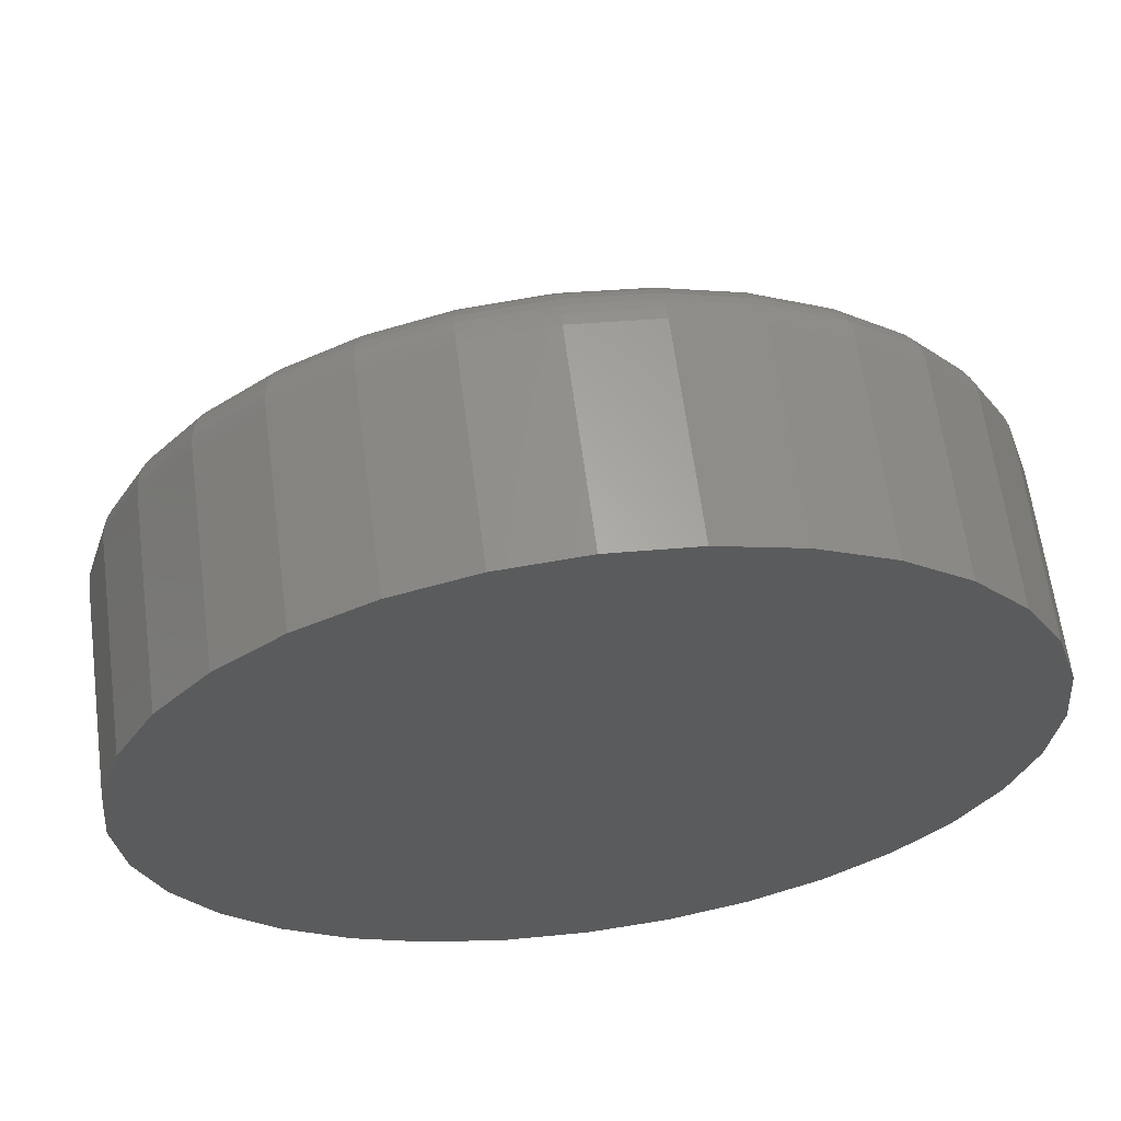
<metadata>
{"format":"stl","ext":"stl","renderer":"f3d","projection":"perspective","resolution":1024,"background":"white","views":[{"elev":63.2,"azim":172.5,"up":"+Y"}]}
</metadata>
<code>
# stl→obj: 384 verts, 760 faces
v 0.3125 -0.008374 0.6264
v 0.3125 0.01627 0.6264
v 0.3125 0.003947 0.6276
v 0.3125 -0.02022 0.6228
v 0.3125 0.02812 0.6228
v 0.3125 -0.03114 0.617
v 0.3125 0.03904 0.617
v 0.3125 -0.04071 0.6091
v 0.3125 0.04861 0.6091
v 0.3125 -0.04857 0.5996
v 0.3125 0.05646 0.5996
v 0.3125 0.05646 0.5294
v 0.3125 -0.04071 0.5198
v 0.3125 0.04861 0.5198
v 0.3125 -0.03114 0.512
v 0.3125 0.03904 0.512
v 0.3125 -0.02022 0.5061
v 0.3125 0.02812 0.5061
v 0.3125 -0.008374 0.5025
v 0.3125 0.01627 0.5025
v 0.3125 0.003947 0.5013
v 0.3125 0.0623 0.5886
v 0.3125 -0.0544 0.5886
v 0.3125 0.06589 0.5768
v 0.3125 -0.058 0.5768
v 0.3125 0.06711 0.5645
v 0.3125 -0.05921 0.5645
v 0.3125 0.06589 0.5522
v 0.3125 -0.058 0.5522
v 0.3125 0.0623 0.5403
v 0.3125 -0.0544 0.5403
v 0.3125 -0.04857 0.5294
v -0.3125 0.003947 0.6276
v -0.3125 0.01627 0.6264
v -0.3125 -0.008374 0.6264
v -0.3125 -0.02022 0.6228
v -0.3125 0.02812 0.6228
v -0.3125 -0.03114 0.617
v -0.3125 0.03904 0.617
v -0.3125 -0.04071 0.6091
v -0.3125 0.04861 0.6091
v -0.3125 -0.04857 0.5996
v -0.3125 0.05646 0.5996
v -0.3125 0.04861 0.5198
v -0.3125 -0.04071 0.5198
v -0.3125 0.05646 0.5294
v -0.3125 -0.03114 0.512
v -0.3125 0.03904 0.512
v -0.3125 -0.02022 0.5061
v -0.3125 0.02812 0.5061
v -0.3125 -0.008374 0.5025
v -0.3125 0.01627 0.5025
v -0.3125 0.003947 0.5013
v -0.3125 -0.04857 0.5294
v -0.3125 -0.0544 0.5403
v -0.3125 0.0623 0.5403
v -0.3125 -0.058 0.5522
v -0.3125 0.06589 0.5522
v -0.3125 -0.05921 0.5645
v -0.3125 0.06711 0.5645
v -0.3125 -0.058 0.5768
v -0.3125 0.06589 0.5768
v -0.3125 -0.0544 0.5886
v -0.3125 0.0623 0.5886
v -0.1014 0.5428 0.375
v 0.1146 0.5428 0.375
v 0.006579 0.5535 0.375
v 0.2184 0.5113 0.375
v -0.2052 0.5113 0.375
v 0.3141 0.4602 0.375
v -0.3009 0.4602 0.375
v 0.3979 0.3914 0.375
v -0.3848 0.3914 0.375
v 0.4668 0.3075 0.375
v -0.4536 0.3075 0.375
v 0.5179 0.2118 0.375
v -0.5047 0.2118 0.375
v 0.5494 0.108 0.375
v -0.5362 0.108 0.375
v 0.56 -1.403e-16 0.375
v -0.5469 6.306e-17 0.375
v 0.5494 -0.108 0.375
v -0.5362 -0.108 0.375
v 0.5179 -0.2118 0.375
v -0.5047 -0.2118 0.375
v 0.4668 -0.3075 0.375
v -0.4536 -0.3075 0.375
v 0.3979 -0.3914 0.375
v -0.3848 -0.3914 0.375
v 0.3141 -0.4602 0.375
v -0.3009 -0.4602 0.375
v 0.2184 -0.5113 0.375
v -0.2052 -0.5113 0.375
v 0.1146 -0.5428 0.375
v -0.1014 -0.5428 0.375
v 0.006579 -0.5535 0.375
v 0.6382 0 0
v 0.6382 -7.156e-16 0.2969
v 0.626 -0.1232 0
v 0.626 -0.1232 0.2969
v 0.5901 -0.2417 0
v 0.5901 -0.2417 0.2969
v 0.5317 -0.3509 0
v 0.5317 -0.3509 0.2969
v 0.4532 -0.4466 0
v 0.4532 -0.4466 0.2969
v 0.3575 -0.5251 0
v 0.3575 -0.5251 0.2969
v 0.2483 -0.5835 0
v 0.2483 -0.5835 0.2969
v 0.1298 -0.6194 0
v 0.1298 -0.6194 0.2969
v 0.006579 -0.6316 0
v 0.006579 -0.6316 0.2969
v -0.1166 -0.6194 0
v -0.1166 -0.6194 0.2969
v -0.2351 -0.5835 0
v -0.2351 -0.5835 0.2969
v -0.3443 -0.5251 0
v -0.3443 -0.5251 0.2969
v -0.44 -0.4466 0
v -0.44 -0.4466 0.2969
v -0.5186 -0.3509 0
v -0.5186 -0.3509 0.2969
v -0.5769 -0.2417 0
v -0.5769 -0.2417 0.2969
v -0.6129 -0.1232 0
v -0.6129 -0.1232 0.2969
v -0.625 7.734e-17 0
v -0.625 7.734e-17 0.2969
v -0.6129 0.1232 0
v -0.6129 0.1232 0.2969
v -0.5769 0.2417 0
v -0.5769 0.2417 0.2969
v -0.5186 0.3509 0
v -0.5186 0.3509 0.2969
v -0.44 0.4466 0
v -0.44 0.4466 0.2969
v -0.3443 0.5251 0
v -0.3443 0.5251 0.2969
v -0.2351 0.5835 0
v -0.2351 0.5835 0.2969
v -0.1166 0.6194 0
v -0.1166 0.6194 0.2969
v 0.006579 0.6316 0
v 0.006579 0.6316 0.2969
v 0.1298 0.6194 0
v 0.1298 0.6194 0.2969
v 0.2483 0.5835 0
v 0.2483 0.5835 0.2969
v 0.3575 0.5251 0
v 0.3575 0.5251 0.2969
v 0.4532 0.4466 0
v 0.4532 0.4466 0.2969
v 0.5317 0.3509 0
v 0.5317 0.3509 0.2969
v 0.5901 0.2417 0
v 0.5901 0.2417 0.2969
v 0.626 0.1232 0
v 0.626 0.1232 0.2969
v -0.5621 3.608e-16 0.3735
v -0.5512 0.1109 0.3735
v -0.5768 3.886e-16 0.3691
v -0.5656 0.1138 0.3691
v -0.5903 4.441e-16 0.3618
v -0.5788 0.1164 0.3618
v -0.6021 3.886e-16 0.3521
v -0.5904 0.1188 0.3521
v -0.6118 3.886e-16 0.3403
v -0.6 0.1206 0.3403
v -0.6191 3.886e-16 0.3268
v -0.607 0.1221 0.3268
v -0.6235 3.886e-16 0.3121
v -0.6114 0.1229 0.3121
v 0.5643 0.1109 0.3735
v 0.5753 -7.772e-16 0.3735
v 0.5787 0.1138 0.3691
v 0.5899 -8.327e-16 0.3691
v 0.592 0.1164 0.3618
v 0.6034 -8.327e-16 0.3618
v 0.6036 0.1188 0.3521
v 0.6153 -8.882e-16 0.3521
v 0.6131 0.1206 0.3403
v 0.625 -8.882e-16 0.3403
v 0.6202 0.1221 0.3268
v 0.6322 -8.882e-16 0.3268
v 0.6246 0.1229 0.3121
v 0.6367 -8.882e-16 0.3121
v 0.532 0.2176 0.3735
v 0.5455 0.2232 0.3691
v 0.558 0.2284 0.3618
v 0.5689 0.2329 0.3521
v 0.5779 0.2367 0.3403
v 0.5846 0.2394 0.3268
v 0.5887 0.2411 0.3121
v 0.4794 0.316 0.3735
v 0.4916 0.3241 0.3691
v 0.5028 0.3316 0.3618
v 0.5127 0.3382 0.3521
v 0.5208 0.3436 0.3403
v 0.5268 0.3476 0.3268
v 0.5305 0.3501 0.3121
v 0.4087 0.4021 0.3735
v 0.4191 0.4125 0.3691
v 0.4286 0.422 0.3618
v 0.437 0.4304 0.3521
v 0.4439 0.4373 0.3403
v 0.449 0.4424 0.3268
v 0.4521 0.4455 0.3121
v 0.3225 0.4729 0.3735
v 0.3307 0.485 0.3691
v 0.3382 0.4963 0.3618
v 0.3448 0.5061 0.3521
v 0.3502 0.5142 0.3403
v 0.3542 0.5202 0.3268
v 0.3566 0.5239 0.3121
v 0.2242 0.5254 0.3735
v 0.2298 0.5389 0.3691
v 0.235 0.5514 0.3618
v 0.2395 0.5624 0.3521
v 0.2432 0.5713 0.3403
v 0.246 0.578 0.3268
v 0.2477 0.5821 0.3121
v 0.1175 0.5578 0.3735
v 0.1204 0.5721 0.3691
v 0.123 0.5854 0.3618
v 0.1253 0.597 0.3521
v 0.1272 0.6065 0.3403
v 0.1286 0.6136 0.3268
v 0.1295 0.618 0.3121
v 0.006579 0.5687 0.3735
v 0.006579 0.5834 0.3691
v 0.006579 0.5969 0.3618
v 0.006579 0.6087 0.3521
v 0.006579 0.6184 0.3403
v 0.006579 0.6256 0.3268
v 0.006579 0.6301 0.3121
v -0.1044 0.5578 0.3735
v -0.1072 0.5721 0.3691
v -0.1099 0.5854 0.3618
v -0.1122 0.597 0.3521
v -0.1141 0.6065 0.3403
v -0.1155 0.6136 0.3268
v -0.1163 0.618 0.3121
v -0.2111 0.5254 0.3735
v -0.2167 0.5389 0.3691
v -0.2218 0.5514 0.3618
v -0.2264 0.5624 0.3521
v -0.2301 0.5713 0.3403
v -0.2328 0.578 0.3268
v -0.2345 0.5821 0.3121
v -0.3094 0.4729 0.3735
v -0.3175 0.485 0.3691
v -0.325 0.4963 0.3618
v -0.3316 0.5061 0.3521
v -0.337 0.5142 0.3403
v -0.341 0.5202 0.3268
v -0.3435 0.5239 0.3121
v -0.3955 0.4021 0.3735
v -0.4059 0.4125 0.3691
v -0.4155 0.422 0.3618
v -0.4238 0.4304 0.3521
v -0.4307 0.4373 0.3403
v -0.4358 0.4424 0.3268
v -0.439 0.4455 0.3121
v -0.4663 0.316 0.3735
v -0.4785 0.3241 0.3691
v -0.4897 0.3316 0.3618
v -0.4995 0.3382 0.3521
v -0.5076 0.3436 0.3403
v -0.5136 0.3476 0.3268
v -0.5173 0.3501 0.3121
v -0.5188 0.2176 0.3735
v -0.5324 0.2232 0.3691
v -0.5448 0.2284 0.3618
v -0.5558 0.2329 0.3521
v -0.5648 0.2367 0.3403
v -0.5714 0.2394 0.3268
v -0.5755 0.2411 0.3121
v 0.5643 -0.1109 0.3735
v 0.5787 -0.1138 0.3691
v 0.592 -0.1164 0.3618
v 0.6036 -0.1188 0.3521
v 0.6131 -0.1206 0.3403
v 0.6202 -0.1221 0.3268
v 0.6246 -0.1229 0.3121
v -0.5512 -0.1109 0.3735
v -0.5656 -0.1138 0.3691
v -0.5788 -0.1164 0.3618
v -0.5904 -0.1188 0.3521
v -0.6 -0.1206 0.3403
v -0.607 -0.1221 0.3268
v -0.6114 -0.1229 0.3121
v -0.5188 -0.2176 0.3735
v -0.5324 -0.2232 0.3691
v -0.5448 -0.2284 0.3618
v -0.5558 -0.2329 0.3521
v -0.5648 -0.2367 0.3403
v -0.5714 -0.2394 0.3268
v -0.5755 -0.2411 0.3121
v -0.4663 -0.316 0.3735
v -0.4785 -0.3241 0.3691
v -0.4897 -0.3316 0.3618
v -0.4995 -0.3382 0.3521
v -0.5076 -0.3436 0.3403
v -0.5136 -0.3476 0.3268
v -0.5173 -0.3501 0.3121
v -0.3955 -0.4021 0.3735
v -0.4059 -0.4125 0.3691
v -0.4155 -0.422 0.3618
v -0.4238 -0.4304 0.3521
v -0.4307 -0.4373 0.3403
v -0.4358 -0.4424 0.3268
v -0.439 -0.4455 0.3121
v -0.3094 -0.4729 0.3735
v -0.3175 -0.485 0.3691
v -0.325 -0.4963 0.3618
v -0.3316 -0.5061 0.3521
v -0.337 -0.5142 0.3403
v -0.341 -0.5202 0.3268
v -0.3435 -0.5239 0.3121
v -0.2111 -0.5254 0.3735
v -0.2167 -0.5389 0.3691
v -0.2218 -0.5514 0.3618
v -0.2264 -0.5624 0.3521
v -0.2301 -0.5713 0.3403
v -0.2328 -0.578 0.3268
v -0.2345 -0.5821 0.3121
v -0.1044 -0.5578 0.3735
v -0.1072 -0.5721 0.3691
v -0.1099 -0.5854 0.3618
v -0.1122 -0.597 0.3521
v -0.1141 -0.6065 0.3403
v -0.1155 -0.6136 0.3268
v -0.1163 -0.618 0.3121
v 0.006579 -0.5687 0.3735
v 0.006579 -0.5834 0.3691
v 0.006579 -0.5969 0.3618
v 0.006579 -0.6087 0.3521
v 0.006579 -0.6184 0.3403
v 0.006579 -0.6256 0.3268
v 0.006579 -0.6301 0.3121
v 0.1175 -0.5578 0.3735
v 0.1204 -0.5721 0.3691
v 0.123 -0.5854 0.3618
v 0.1253 -0.597 0.3521
v 0.1272 -0.6065 0.3403
v 0.1286 -0.6136 0.3268
v 0.1295 -0.618 0.3121
v 0.2242 -0.5254 0.3735
v 0.2298 -0.5389 0.3691
v 0.235 -0.5514 0.3618
v 0.2395 -0.5624 0.3521
v 0.2432 -0.5713 0.3403
v 0.246 -0.578 0.3268
v 0.2477 -0.5821 0.3121
v 0.3225 -0.4729 0.3735
v 0.3307 -0.485 0.3691
v 0.3382 -0.4963 0.3618
v 0.3448 -0.5061 0.3521
v 0.3502 -0.5142 0.3403
v 0.3542 -0.5202 0.3268
v 0.3566 -0.5239 0.3121
v 0.4087 -0.4021 0.3735
v 0.4191 -0.4125 0.3691
v 0.4286 -0.422 0.3618
v 0.437 -0.4304 0.3521
v 0.4439 -0.4373 0.3403
v 0.449 -0.4424 0.3268
v 0.4521 -0.4455 0.3121
v 0.4794 -0.316 0.3735
v 0.4916 -0.3241 0.3691
v 0.5028 -0.3316 0.3618
v 0.5127 -0.3382 0.3521
v 0.5208 -0.3436 0.3403
v 0.5268 -0.3476 0.3268
v 0.5305 -0.3501 0.3121
v 0.532 -0.2176 0.3735
v 0.5455 -0.2232 0.3691
v 0.558 -0.2284 0.3618
v 0.5689 -0.2329 0.3521
v 0.5779 -0.2367 0.3403
v 0.5846 -0.2394 0.3268
v 0.5887 -0.2411 0.3121
f 1 2 3
f 2 1 4
f 2 4 5
f 5 4 6
f 5 6 7
f 7 6 8
f 7 8 9
f 9 8 10
f 9 10 11
f 12 13 14
f 14 13 15
f 14 15 16
f 16 15 17
f 16 17 18
f 18 17 19
f 18 19 20
f 20 19 21
f 11 10 22
f 22 10 23
f 22 23 24
f 24 23 25
f 24 25 26
f 26 25 27
f 26 27 28
f 28 27 29
f 28 29 30
f 30 29 31
f 30 31 12
f 12 31 32
f 12 32 13
f 33 34 35
f 36 35 34
f 37 36 34
f 38 36 37
f 39 38 37
f 40 38 39
f 41 40 39
f 42 40 41
f 43 42 41
f 44 45 46
f 47 45 44
f 48 47 44
f 49 47 48
f 50 49 48
f 51 49 50
f 52 51 50
f 53 51 52
f 45 54 46
f 46 54 55
f 46 55 56
f 56 55 57
f 56 57 58
f 58 57 59
f 58 59 60
f 60 59 61
f 60 61 62
f 62 61 63
f 62 63 64
f 64 63 42
f 64 42 43
f 60 26 58
f 58 26 28
f 58 28 56
f 56 28 30
f 56 30 46
f 46 30 12
f 46 12 44
f 44 12 14
f 44 14 48
f 48 14 16
f 48 16 50
f 50 16 18
f 50 18 52
f 52 18 20
f 52 20 53
f 53 20 21
f 53 21 51
f 51 21 19
f 51 19 49
f 49 19 17
f 49 17 47
f 47 17 15
f 47 15 45
f 45 15 13
f 45 13 54
f 54 13 32
f 54 32 55
f 55 32 31
f 55 31 57
f 57 31 29
f 57 29 59
f 59 29 27
f 59 27 61
f 61 27 25
f 61 25 63
f 63 25 23
f 63 23 42
f 42 23 10
f 42 10 40
f 40 10 8
f 40 8 38
f 38 8 6
f 38 6 36
f 36 6 4
f 36 4 35
f 35 4 1
f 35 1 33
f 33 1 3
f 33 3 34
f 34 3 2
f 34 2 37
f 37 2 5
f 37 5 39
f 39 5 7
f 39 7 41
f 41 7 9
f 41 9 43
f 43 9 11
f 43 11 64
f 64 11 22
f 64 22 62
f 62 22 24
f 62 24 60
f 60 24 26
f 65 66 67
f 66 65 68
f 68 65 69
f 68 69 70
f 70 69 71
f 70 71 72
f 72 71 73
f 72 73 74
f 74 73 75
f 74 75 76
f 76 75 77
f 76 77 78
f 78 77 79
f 78 79 80
f 80 79 81
f 80 81 82
f 82 81 83
f 82 83 84
f 84 83 85
f 84 85 86
f 86 85 87
f 86 87 88
f 88 87 89
f 88 89 90
f 90 89 91
f 90 91 92
f 92 91 93
f 92 93 94
f 94 93 95
f 94 95 96
f 97 98 99
f 99 98 100
f 99 100 101
f 101 100 102
f 101 102 103
f 103 102 104
f 103 104 105
f 105 104 106
f 105 106 107
f 107 106 108
f 107 108 109
f 109 108 110
f 109 110 111
f 111 110 112
f 111 112 113
f 113 112 114
f 113 114 115
f 115 114 116
f 115 116 117
f 117 116 118
f 117 118 119
f 119 118 120
f 119 120 121
f 121 120 122
f 121 122 123
f 123 122 124
f 123 124 125
f 125 124 126
f 125 126 127
f 127 126 128
f 127 128 129
f 129 128 130
f 129 130 131
f 131 130 132
f 131 132 133
f 133 132 134
f 133 134 135
f 135 134 136
f 135 136 137
f 137 136 138
f 137 138 139
f 139 138 140
f 139 140 141
f 141 140 142
f 141 142 143
f 143 142 144
f 143 144 145
f 145 144 146
f 145 146 147
f 147 146 148
f 147 148 149
f 149 148 150
f 149 150 151
f 151 150 152
f 151 152 153
f 153 152 154
f 153 154 155
f 155 154 156
f 155 156 157
f 157 156 158
f 157 158 159
f 159 158 160
f 159 160 97
f 97 160 98
f 81 79 161
f 161 79 162
f 161 162 163
f 163 162 164
f 163 164 165
f 165 164 166
f 165 166 167
f 167 166 168
f 167 168 169
f 169 168 170
f 169 170 171
f 171 170 172
f 171 172 173
f 173 172 174
f 173 174 130
f 130 174 132
f 78 80 175
f 175 80 176
f 175 176 177
f 177 176 178
f 177 178 179
f 179 178 180
f 179 180 181
f 181 180 182
f 181 182 183
f 183 182 184
f 183 184 185
f 185 184 186
f 185 186 187
f 187 186 188
f 187 188 160
f 160 188 98
f 76 78 189
f 189 78 175
f 189 175 190
f 190 175 177
f 190 177 191
f 191 177 179
f 191 179 192
f 192 179 181
f 192 181 193
f 193 181 183
f 193 183 194
f 194 183 185
f 194 185 195
f 195 185 187
f 195 187 158
f 158 187 160
f 74 76 196
f 196 76 189
f 196 189 197
f 197 189 190
f 197 190 198
f 198 190 191
f 198 191 199
f 199 191 192
f 199 192 200
f 200 192 193
f 200 193 201
f 201 193 194
f 201 194 202
f 202 194 195
f 202 195 156
f 156 195 158
f 72 74 203
f 203 74 196
f 203 196 204
f 204 196 197
f 204 197 205
f 205 197 198
f 205 198 206
f 206 198 199
f 206 199 207
f 207 199 200
f 207 200 208
f 208 200 201
f 208 201 209
f 209 201 202
f 209 202 154
f 154 202 156
f 70 72 210
f 210 72 203
f 210 203 211
f 211 203 204
f 211 204 212
f 212 204 205
f 212 205 213
f 213 205 206
f 213 206 214
f 214 206 207
f 214 207 215
f 215 207 208
f 215 208 216
f 216 208 209
f 216 209 152
f 152 209 154
f 68 70 217
f 217 70 210
f 217 210 218
f 218 210 211
f 218 211 219
f 219 211 212
f 219 212 220
f 220 212 213
f 220 213 221
f 221 213 214
f 221 214 222
f 222 214 215
f 222 215 223
f 223 215 216
f 223 216 150
f 150 216 152
f 66 68 224
f 224 68 217
f 224 217 225
f 225 217 218
f 225 218 226
f 226 218 219
f 226 219 227
f 227 219 220
f 227 220 228
f 228 220 221
f 228 221 229
f 229 221 222
f 229 222 230
f 230 222 223
f 230 223 148
f 148 223 150
f 67 66 231
f 231 66 224
f 231 224 232
f 232 224 225
f 232 225 233
f 233 225 226
f 233 226 234
f 234 226 227
f 234 227 235
f 235 227 228
f 235 228 236
f 236 228 229
f 236 229 237
f 237 229 230
f 237 230 146
f 146 230 148
f 65 67 238
f 238 67 231
f 238 231 239
f 239 231 232
f 239 232 240
f 240 232 233
f 240 233 241
f 241 233 234
f 241 234 242
f 242 234 235
f 242 235 243
f 243 235 236
f 243 236 244
f 244 236 237
f 244 237 144
f 144 237 146
f 69 65 245
f 245 65 238
f 245 238 246
f 246 238 239
f 246 239 247
f 247 239 240
f 247 240 248
f 248 240 241
f 248 241 249
f 249 241 242
f 249 242 250
f 250 242 243
f 250 243 251
f 251 243 244
f 251 244 142
f 142 244 144
f 71 69 252
f 252 69 245
f 252 245 253
f 253 245 246
f 253 246 254
f 254 246 247
f 254 247 255
f 255 247 248
f 255 248 256
f 256 248 249
f 256 249 257
f 257 249 250
f 257 250 258
f 258 250 251
f 258 251 140
f 140 251 142
f 73 71 259
f 259 71 252
f 259 252 260
f 260 252 253
f 260 253 261
f 261 253 254
f 261 254 262
f 262 254 255
f 262 255 263
f 263 255 256
f 263 256 264
f 264 256 257
f 264 257 265
f 265 257 258
f 265 258 138
f 138 258 140
f 75 73 266
f 266 73 259
f 266 259 267
f 267 259 260
f 267 260 268
f 268 260 261
f 268 261 269
f 269 261 262
f 269 262 270
f 270 262 263
f 270 263 271
f 271 263 264
f 271 264 272
f 272 264 265
f 272 265 136
f 136 265 138
f 77 75 273
f 273 75 266
f 273 266 274
f 274 266 267
f 274 267 275
f 275 267 268
f 275 268 276
f 276 268 269
f 276 269 277
f 277 269 270
f 277 270 278
f 278 270 271
f 278 271 279
f 279 271 272
f 279 272 134
f 134 272 136
f 79 77 162
f 162 77 273
f 162 273 164
f 164 273 274
f 164 274 166
f 166 274 275
f 166 275 168
f 168 275 276
f 168 276 170
f 170 276 277
f 170 277 172
f 172 277 278
f 172 278 174
f 174 278 279
f 174 279 132
f 132 279 134
f 80 82 176
f 176 82 280
f 176 280 178
f 178 280 281
f 178 281 180
f 180 281 282
f 180 282 182
f 182 282 283
f 182 283 184
f 184 283 284
f 184 284 186
f 186 284 285
f 186 285 188
f 188 285 286
f 188 286 98
f 98 286 100
f 83 81 287
f 287 81 161
f 287 161 288
f 288 161 163
f 288 163 289
f 289 163 165
f 289 165 290
f 290 165 167
f 290 167 291
f 291 167 169
f 291 169 292
f 292 169 171
f 292 171 293
f 293 171 173
f 293 173 128
f 128 173 130
f 85 83 294
f 294 83 287
f 294 287 295
f 295 287 288
f 295 288 296
f 296 288 289
f 296 289 297
f 297 289 290
f 297 290 298
f 298 290 291
f 298 291 299
f 299 291 292
f 299 292 300
f 300 292 293
f 300 293 126
f 126 293 128
f 87 85 301
f 301 85 294
f 301 294 302
f 302 294 295
f 302 295 303
f 303 295 296
f 303 296 304
f 304 296 297
f 304 297 305
f 305 297 298
f 305 298 306
f 306 298 299
f 306 299 307
f 307 299 300
f 307 300 124
f 124 300 126
f 89 87 308
f 308 87 301
f 308 301 309
f 309 301 302
f 309 302 310
f 310 302 303
f 310 303 311
f 311 303 304
f 311 304 312
f 312 304 305
f 312 305 313
f 313 305 306
f 313 306 314
f 314 306 307
f 314 307 122
f 122 307 124
f 91 89 315
f 315 89 308
f 315 308 316
f 316 308 309
f 316 309 317
f 317 309 310
f 317 310 318
f 318 310 311
f 318 311 319
f 319 311 312
f 319 312 320
f 320 312 313
f 320 313 321
f 321 313 314
f 321 314 120
f 120 314 122
f 93 91 322
f 322 91 315
f 322 315 323
f 323 315 316
f 323 316 324
f 324 316 317
f 324 317 325
f 325 317 318
f 325 318 326
f 326 318 319
f 326 319 327
f 327 319 320
f 327 320 328
f 328 320 321
f 328 321 118
f 118 321 120
f 95 93 329
f 329 93 322
f 329 322 330
f 330 322 323
f 330 323 331
f 331 323 324
f 331 324 332
f 332 324 325
f 332 325 333
f 333 325 326
f 333 326 334
f 334 326 327
f 334 327 335
f 335 327 328
f 335 328 116
f 116 328 118
f 96 95 336
f 336 95 329
f 336 329 337
f 337 329 330
f 337 330 338
f 338 330 331
f 338 331 339
f 339 331 332
f 339 332 340
f 340 332 333
f 340 333 341
f 341 333 334
f 341 334 342
f 342 334 335
f 342 335 114
f 114 335 116
f 94 96 343
f 343 96 336
f 343 336 344
f 344 336 337
f 344 337 345
f 345 337 338
f 345 338 346
f 346 338 339
f 346 339 347
f 347 339 340
f 347 340 348
f 348 340 341
f 348 341 349
f 349 341 342
f 349 342 112
f 112 342 114
f 92 94 350
f 350 94 343
f 350 343 351
f 351 343 344
f 351 344 352
f 352 344 345
f 352 345 353
f 353 345 346
f 353 346 354
f 354 346 347
f 354 347 355
f 355 347 348
f 355 348 356
f 356 348 349
f 356 349 110
f 110 349 112
f 90 92 357
f 357 92 350
f 357 350 358
f 358 350 351
f 358 351 359
f 359 351 352
f 359 352 360
f 360 352 353
f 360 353 361
f 361 353 354
f 361 354 362
f 362 354 355
f 362 355 363
f 363 355 356
f 363 356 108
f 108 356 110
f 88 90 364
f 364 90 357
f 364 357 365
f 365 357 358
f 365 358 366
f 366 358 359
f 366 359 367
f 367 359 360
f 367 360 368
f 368 360 361
f 368 361 369
f 369 361 362
f 369 362 370
f 370 362 363
f 370 363 106
f 106 363 108
f 86 88 371
f 371 88 364
f 371 364 372
f 372 364 365
f 372 365 373
f 373 365 366
f 373 366 374
f 374 366 367
f 374 367 375
f 375 367 368
f 375 368 376
f 376 368 369
f 376 369 377
f 377 369 370
f 377 370 104
f 104 370 106
f 84 86 378
f 378 86 371
f 378 371 379
f 379 371 372
f 379 372 380
f 380 372 373
f 380 373 381
f 381 373 374
f 381 374 382
f 382 374 375
f 382 375 383
f 383 375 376
f 383 376 384
f 384 376 377
f 384 377 102
f 102 377 104
f 82 84 280
f 280 84 378
f 280 378 281
f 281 378 379
f 281 379 282
f 282 379 380
f 282 380 283
f 283 380 381
f 283 381 284
f 284 381 382
f 284 382 285
f 285 382 383
f 285 383 286
f 286 383 384
f 286 384 100
f 100 384 102
f 145 147 143
f 113 115 111
f 111 115 117
f 111 117 109
f 109 117 119
f 109 119 107
f 107 119 121
f 107 121 105
f 105 121 123
f 105 123 103
f 103 123 125
f 103 125 101
f 101 125 127
f 101 127 99
f 99 127 129
f 99 129 97
f 97 129 131
f 97 131 159
f 159 131 133
f 159 133 157
f 157 133 135
f 157 135 155
f 155 135 137
f 155 137 153
f 153 137 139
f 153 139 151
f 151 139 141
f 151 141 149
f 149 141 143
f 149 143 147

</code>
